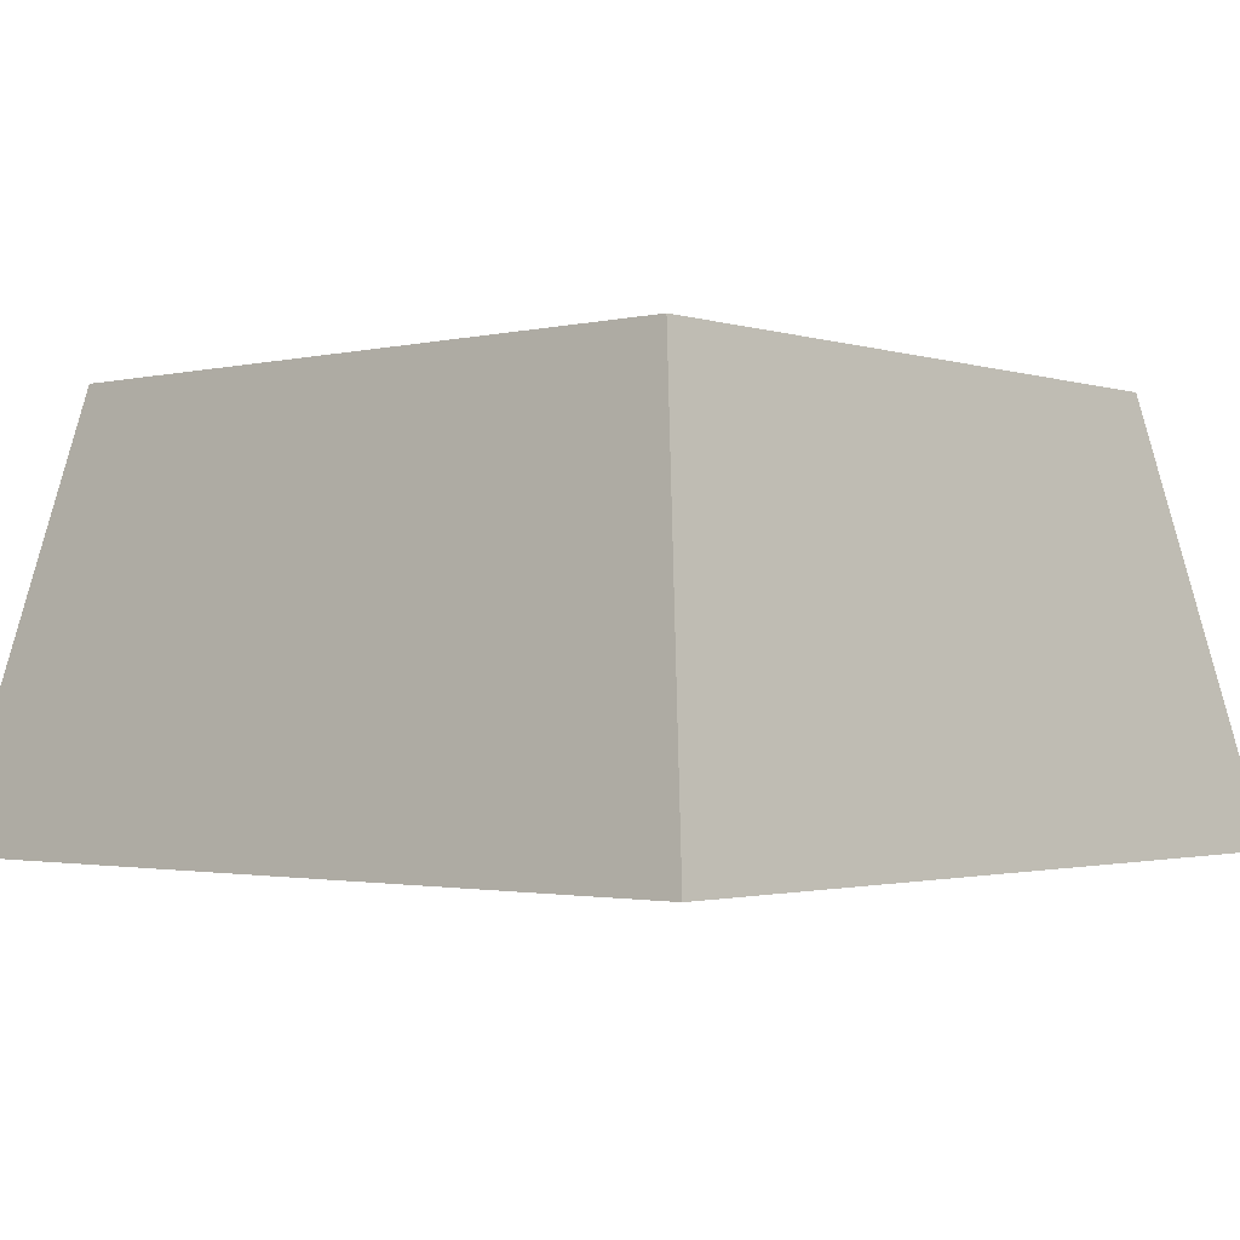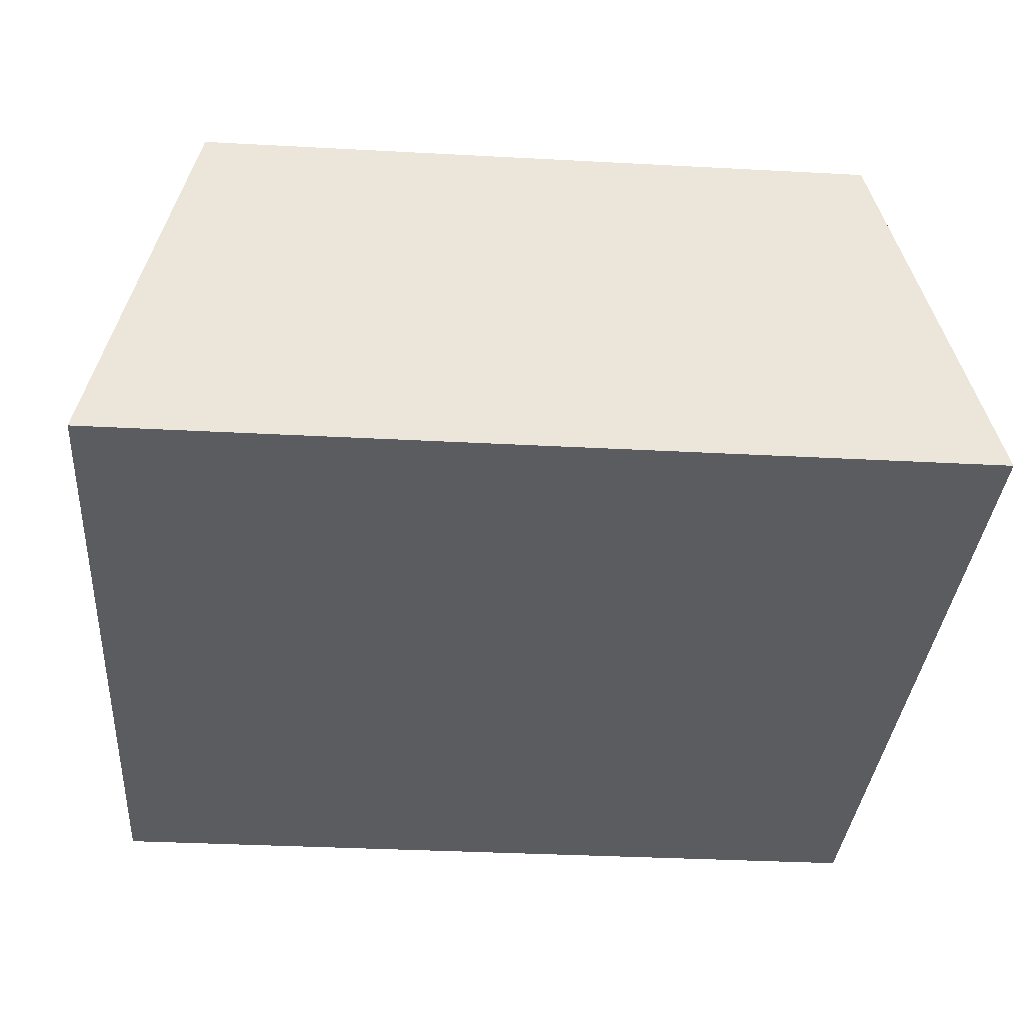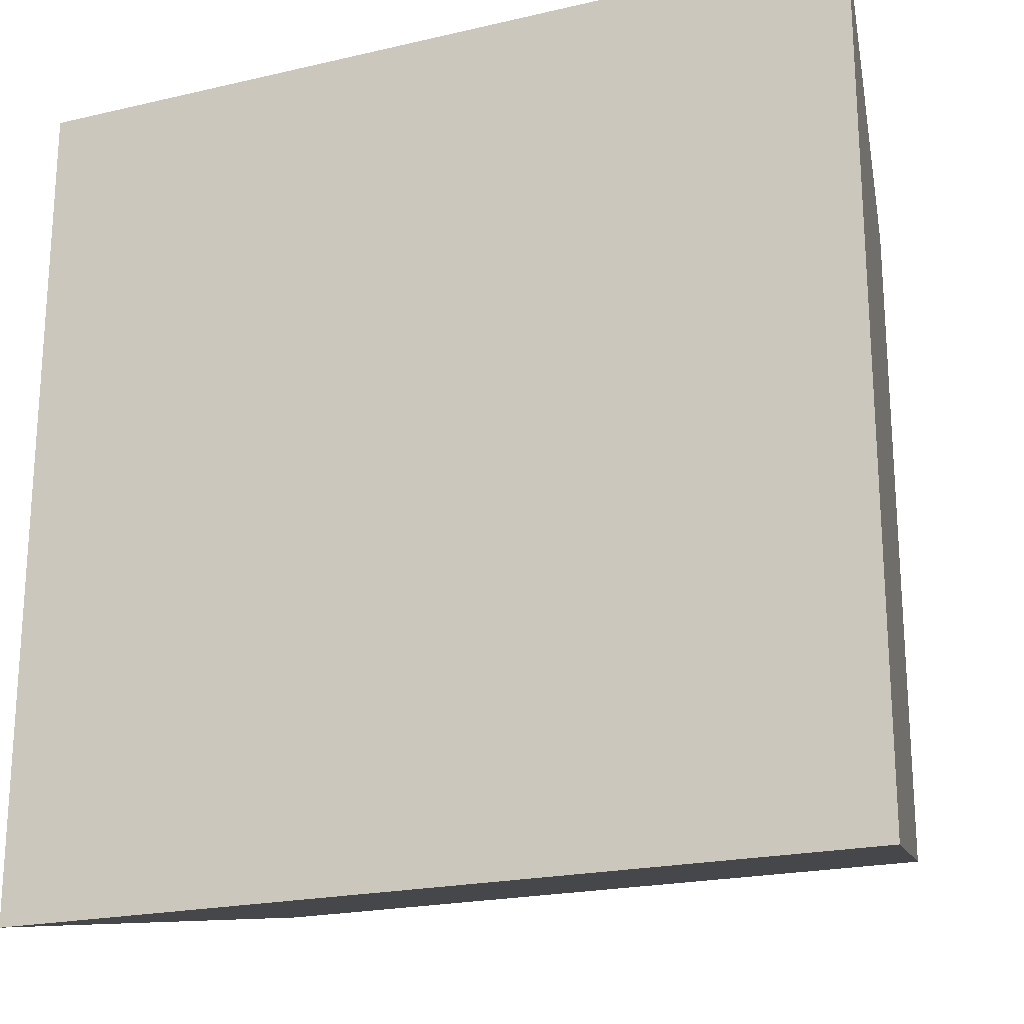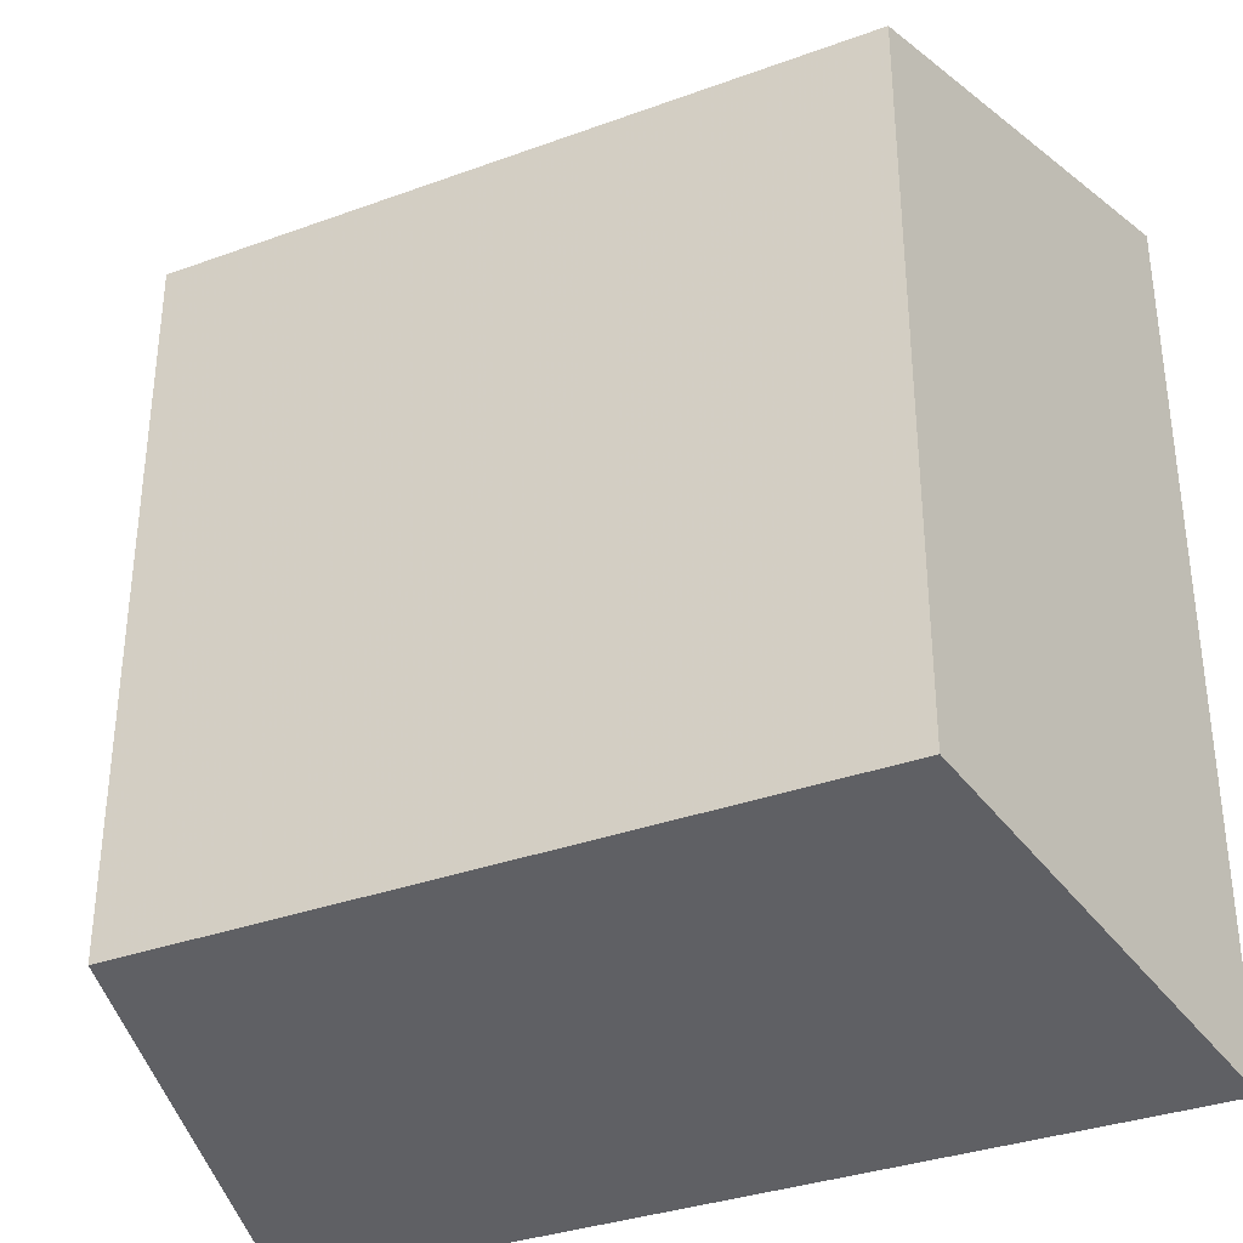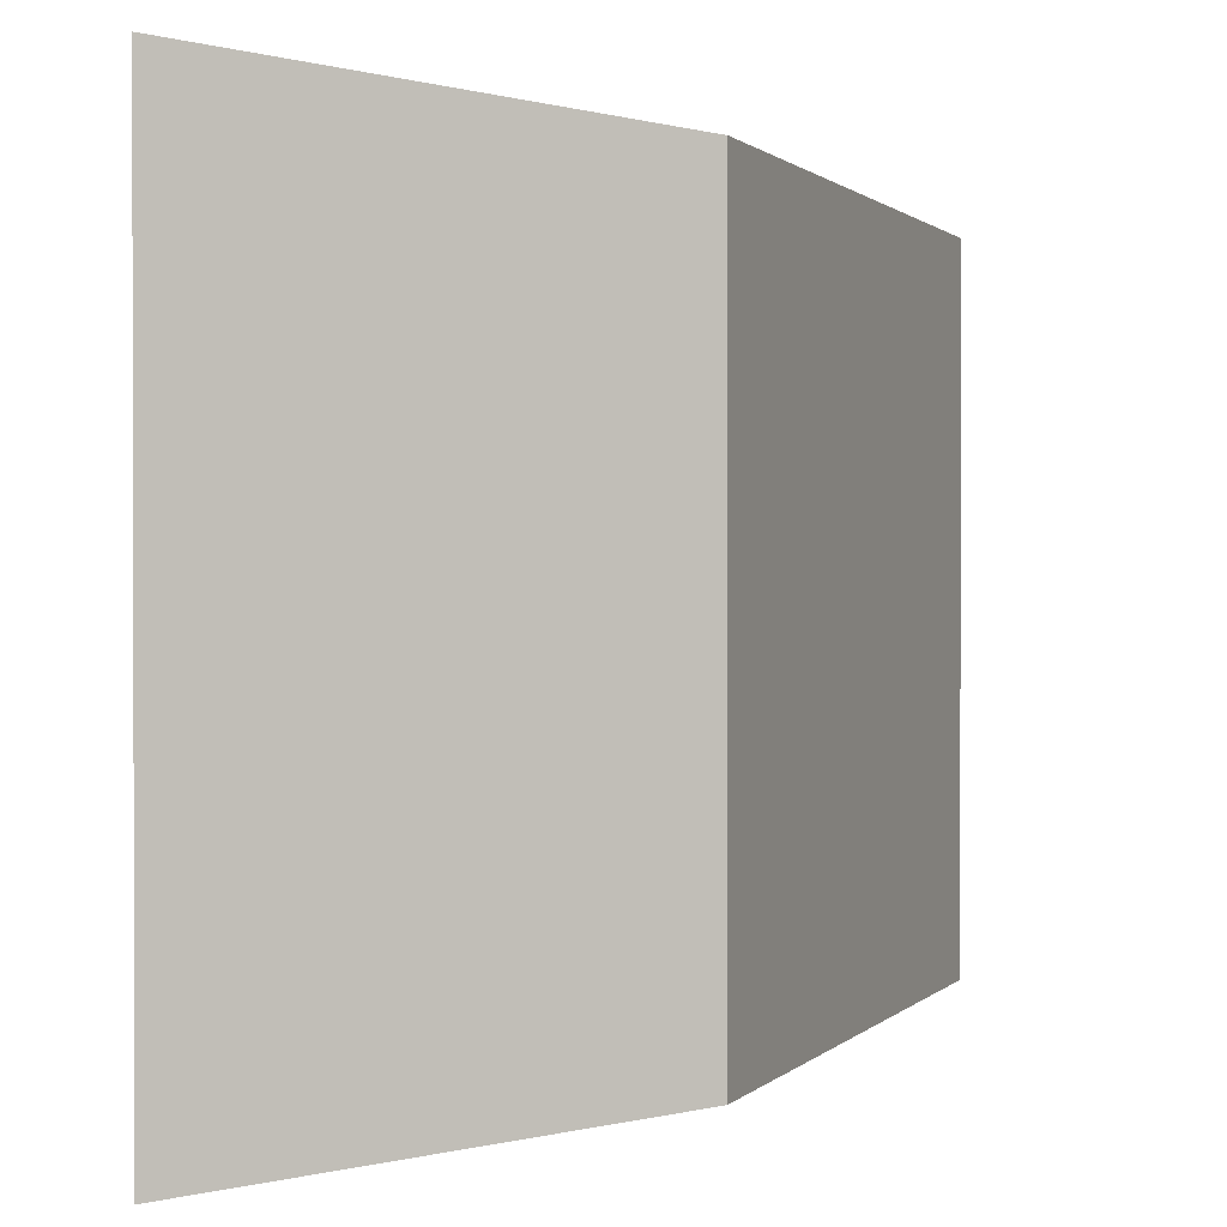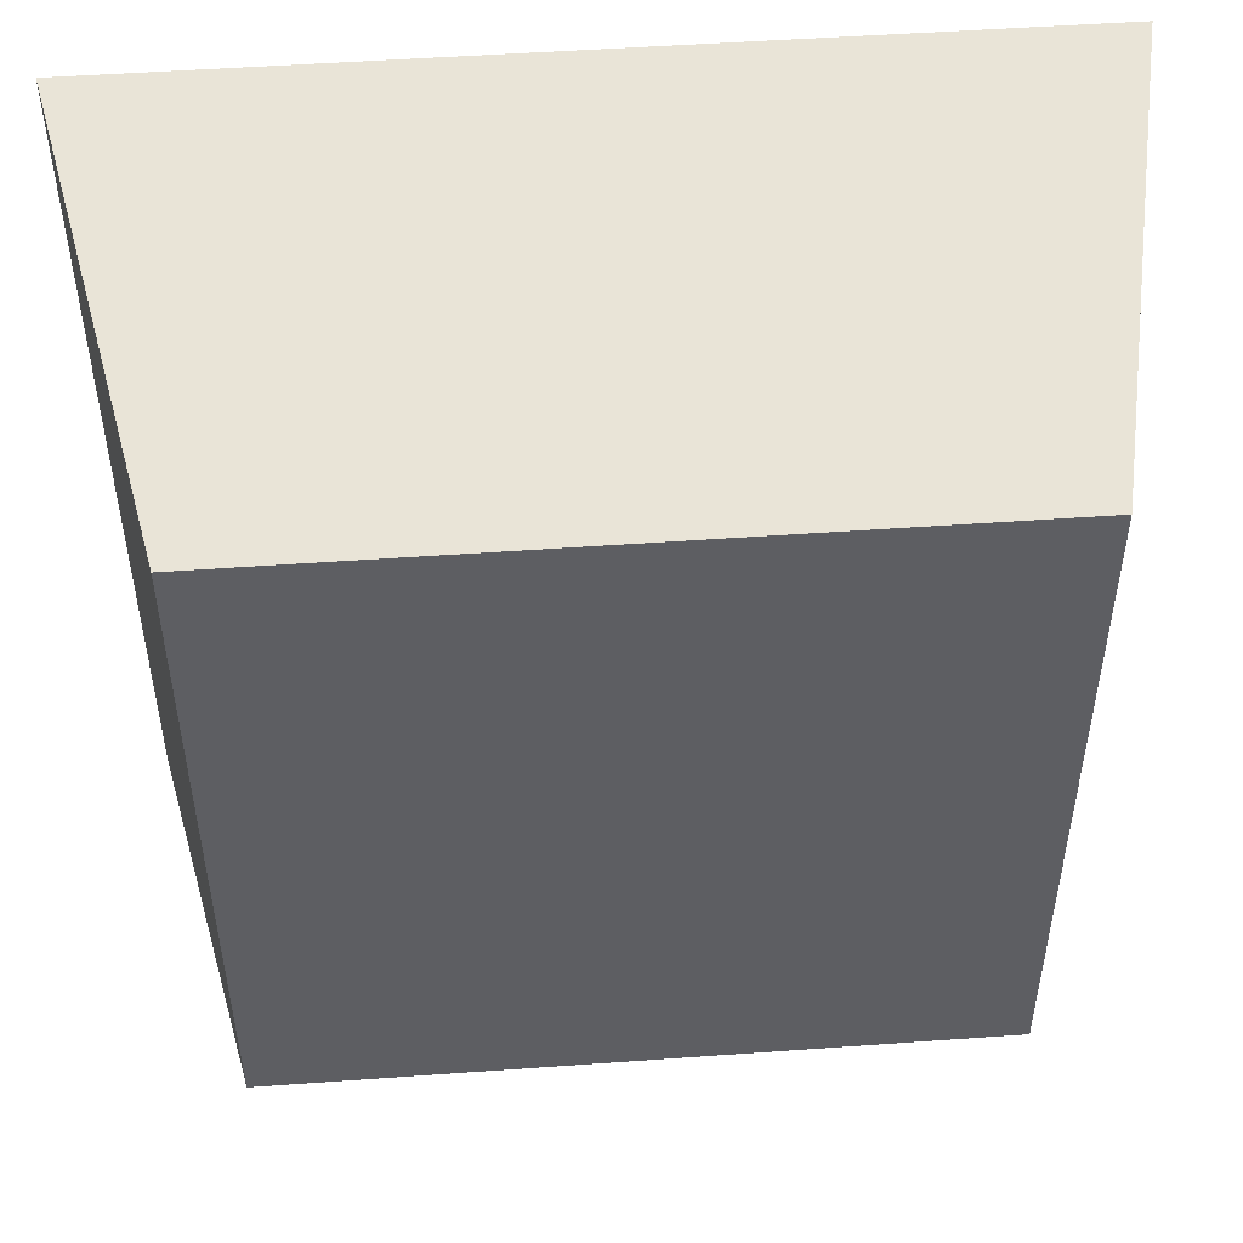
<metadata>
{"format":"obj","ext":"obj","renderer":"f3d","projection":"perspective","resolution":1024,"background":"white","views":[{"elev":-1.7,"azim":-49.1,"up":"+Y"},{"elev":-33.8,"azim":-94.2,"up":"+Y"},{"elev":-21.2,"azim":22.6,"up":"+Z"},{"elev":-34.4,"azim":-153.9,"up":"+Z"},{"elev":0.8,"azim":110.5,"up":"+Z"},{"elev":50.3,"azim":175.5,"up":"+Z"}]}
</metadata>
<code>
v  -0.1563 0 0.1563
v  0.1563 0 0.1563
v  -0.1563 0 -0.1563
v  0.1563 0 -0.1563
v  -0.125 0.1563 0.125
v  0.125 0.1563 0.125
v  -0.125 0.1563 -0.125
v  0.125 0.1563 -0.125
v  -0.1563 0 0.1563
v  -0.1563 0 0.1563
v  0.1563 0 0.1563
v  0.1563 0 0.1563
v  -0.1563 0 -0.1563
v  -0.1563 0 -0.1563
v  0.1563 0 -0.1563
v  0.1563 0 -0.1563
v  -0.125 0.1563 0.125
v  -0.125 0.1563 0.125
v  0.125 0.1563 0.125
v  0.125 0.1563 0.125
v  -0.125 0.1563 -0.125
v  -0.125 0.1563 -0.125
v  0.125 0.1563 -0.125
v  0.125 0.1563 -0.125
g health_020
f 10 14 4
f 4 2 10
f 17 19 23
f 23 21 17
f 1 12 20
f 20 5 1
f 11 16 24
f 24 6 11
f 15 13 22
f 22 8 15
f 3 9 18
f 18 7 3

</code>
